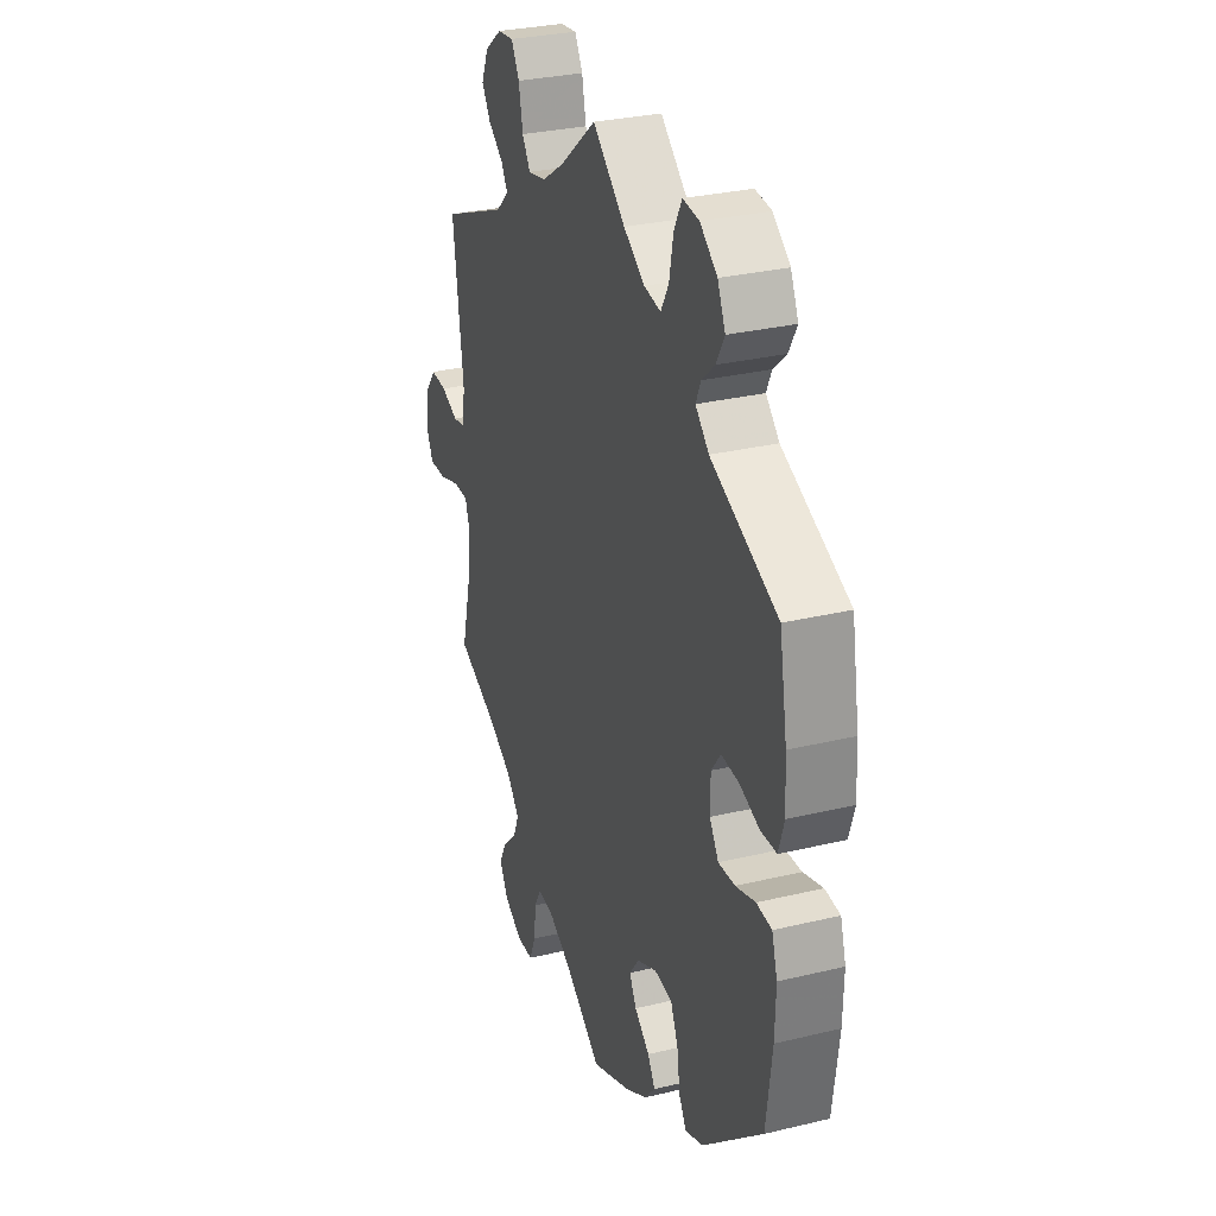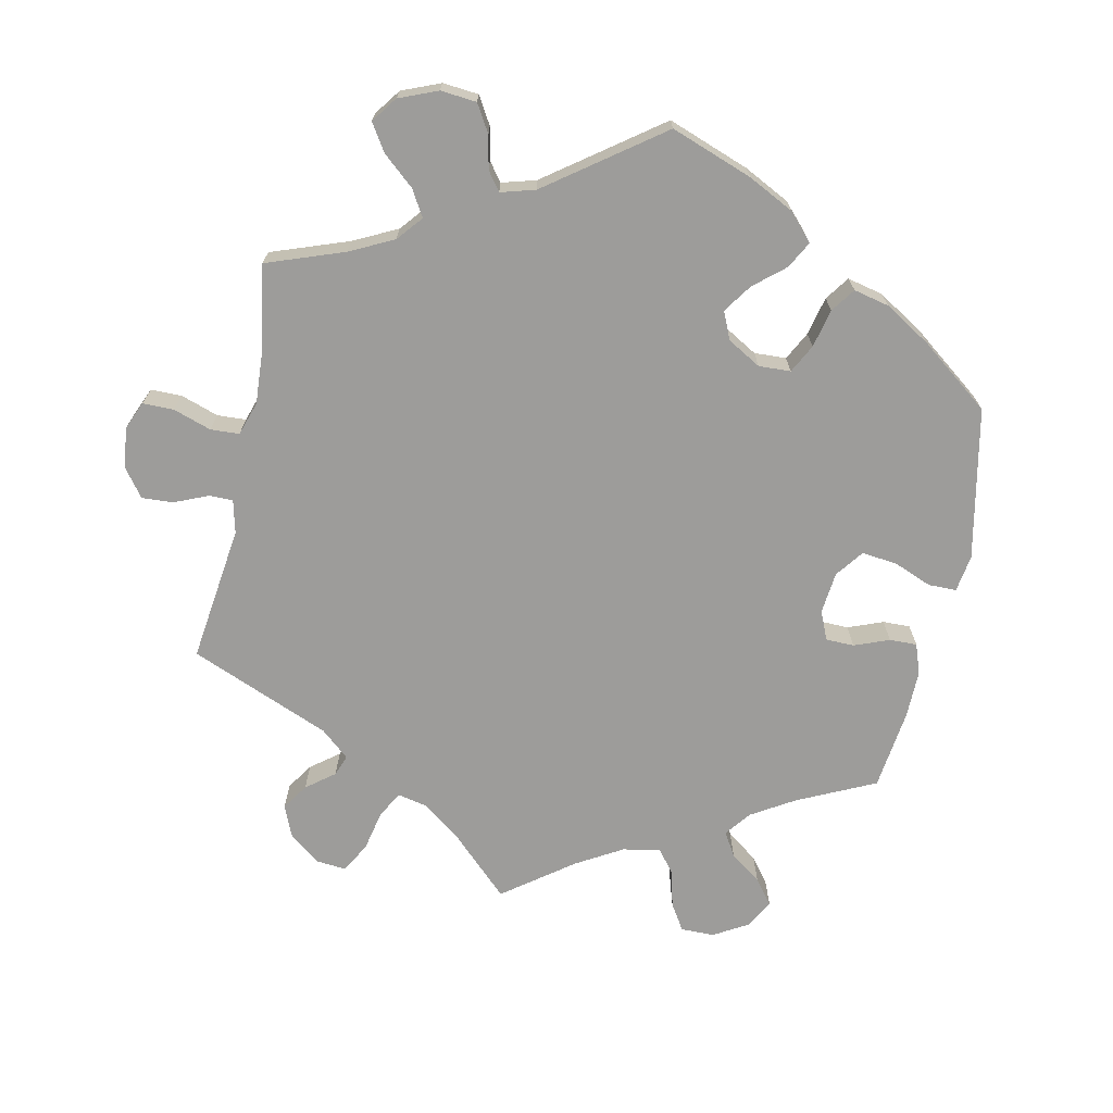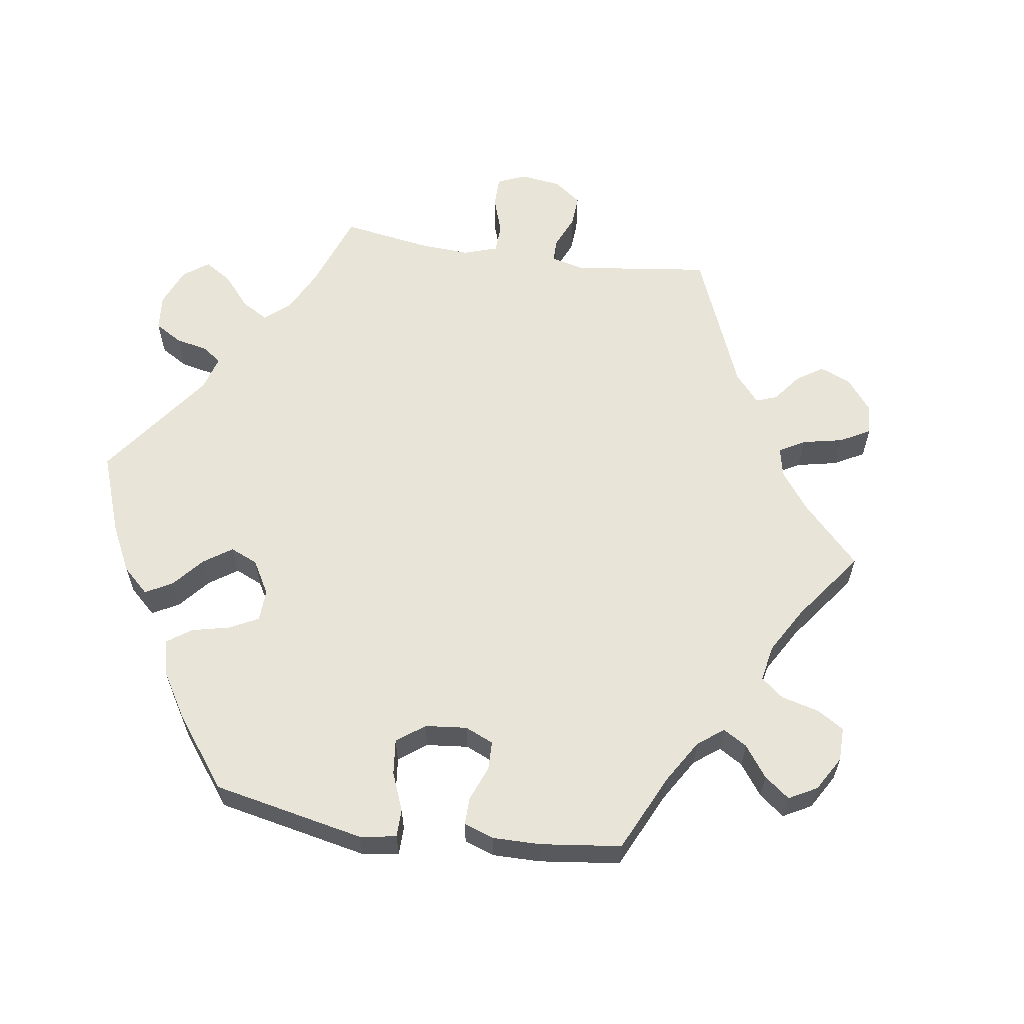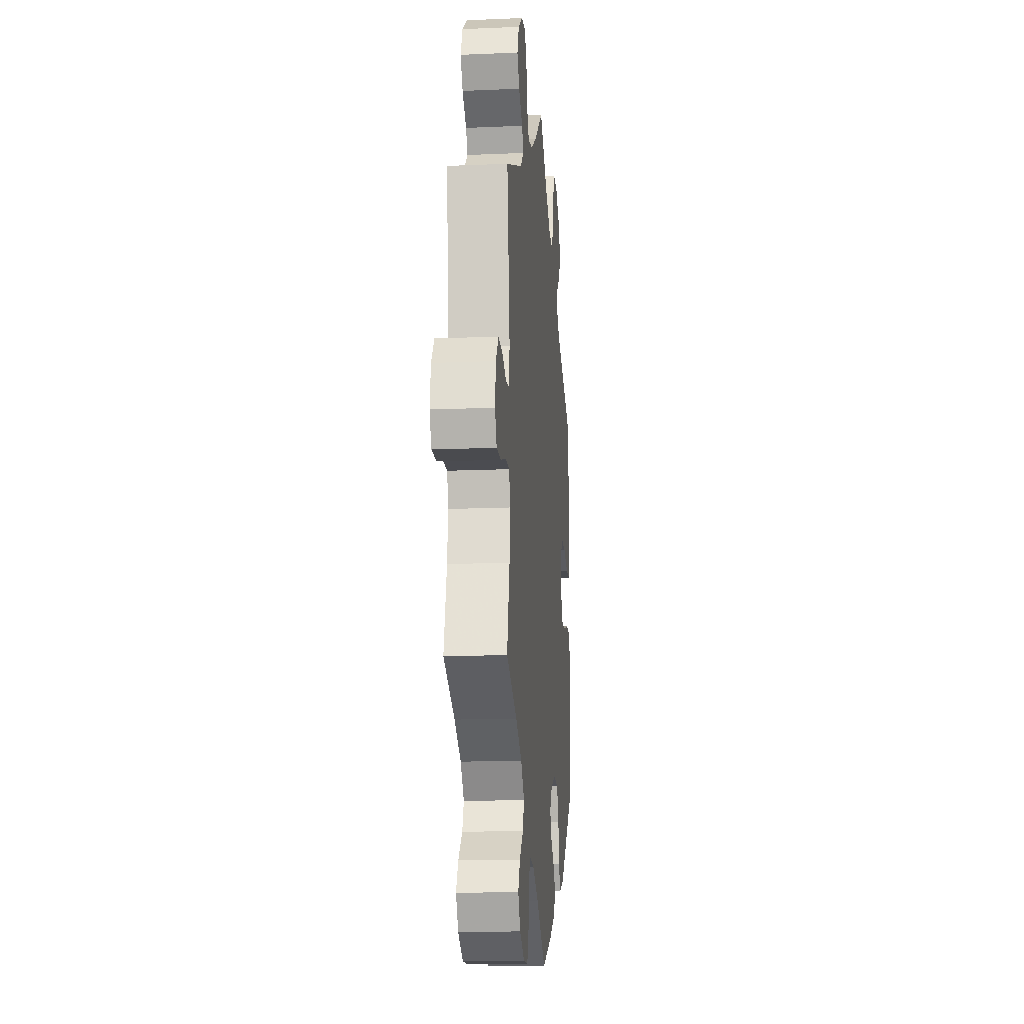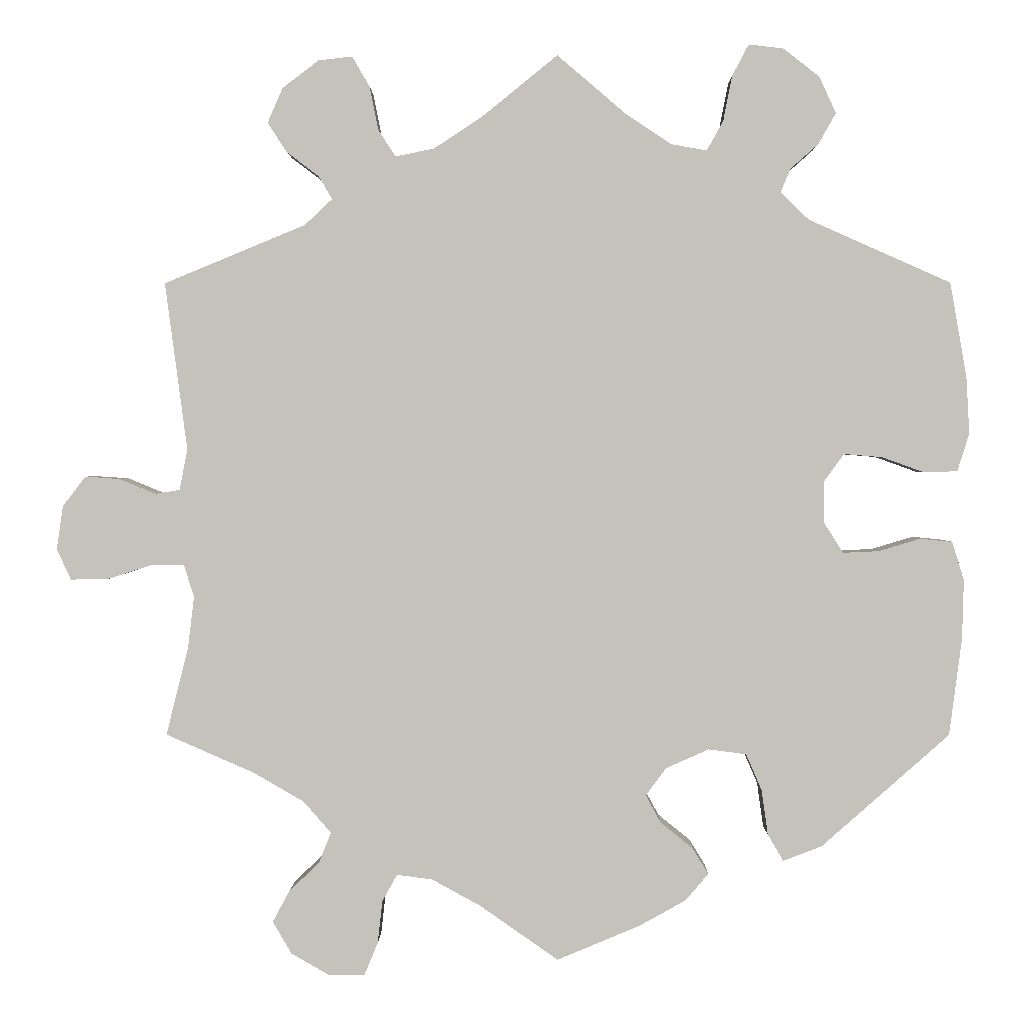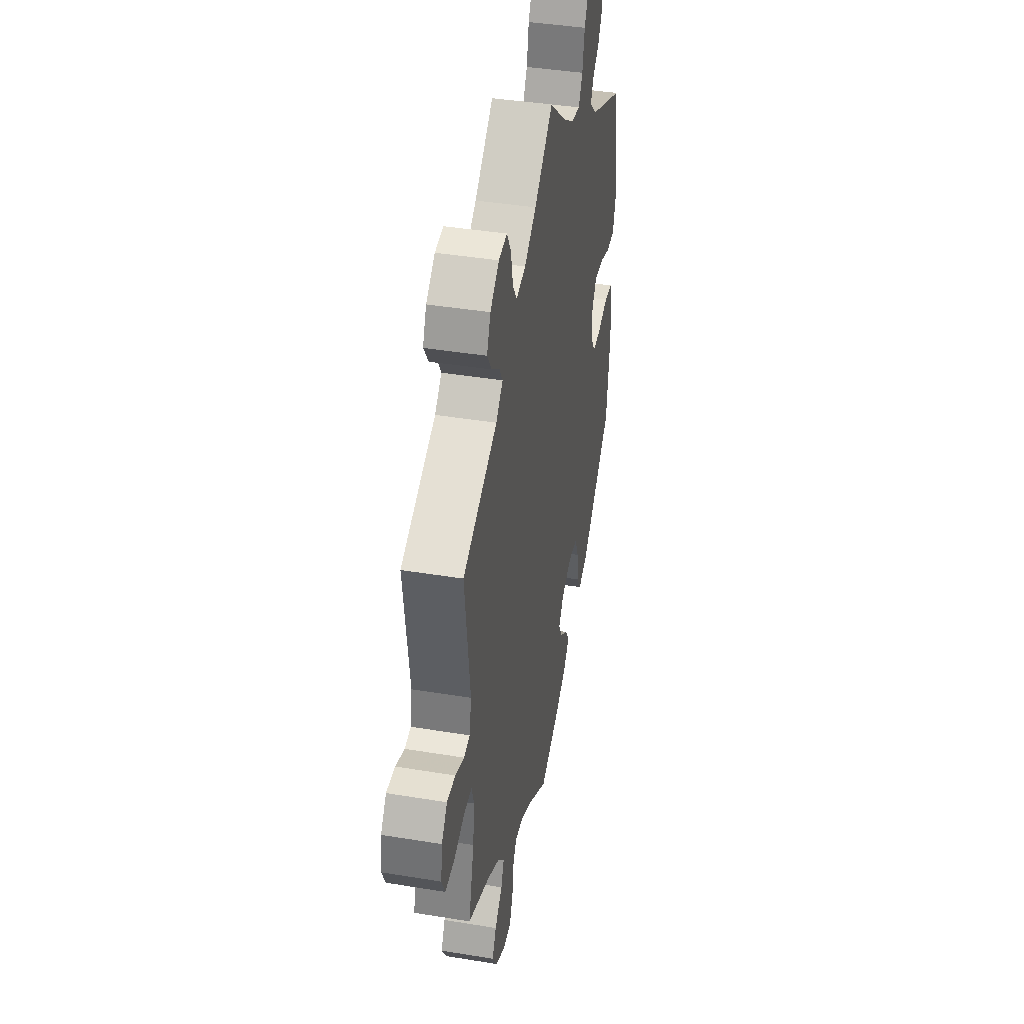
<metadata>
{"format":"obj","ext":"obj","renderer":"f3d","projection":"perspective","resolution":1024,"background":"white","views":[{"elev":29.8,"azim":70.6,"up":"+Z"},{"elev":-70.2,"azim":48.2,"up":"+Y"},{"elev":60.7,"azim":158.7,"up":"+Y"},{"elev":-15.5,"azim":-84.8,"up":"+Z"},{"elev":1.5,"azim":0.8,"up":"+Z"},{"elev":41.4,"azim":-78.7,"up":"+Z"}]}
</metadata>
<code>
v -0.473 0.07 -0.178
v -0.465 0.07 -0.112
v -0.478 0.07 -0.071
v -0.519 0.07 -0.071
v -0.575 0.07 -0.089
v -0.623 0.07 -0.09
v -0.641 0.07 -0.051
v -0.633 0.07 0.004
v -0.604 0.07 0.042
v -0.56 0.07 0.039
v -0.514 0.07 0.02
v -0.483 0.07 0.025
v -0.473 0.07 0.077
v -0.501 0.07 0.289
v -0.322 0.07 0.363
v -0.287 0.07 0.396
v -0.304 0.07 0.425
v -0.345 0.07 0.456
v -0.369 0.07 0.493
v -0.35 0.07 0.537
v -0.304 0.07 0.572
v -0.261 0.07 0.577
v -0.239 0.07 0.539
v -0.228 0.07 0.484
v -0.206 0.07 0.45
v -0.157 0.07 0.46
v -0.096 0.07 0.5
v 0 0.07 0.578
v 0.088 0.07 0.503
v 0.145 0.07 0.465
v 0.19 0.07 0.457
v 0.211 0.07 0.494
v 0.222 0.07 0.551
v 0.243 0.07 0.591
v 0.287 0.07 0.586
v 0.333 0.07 0.55
v 0.354 0.07 0.504
v 0.332 0.07 0.465
v 0.297 0.07 0.434
v 0.284 0.07 0.404
v 0.32 0.07 0.369
v 0.5 0.07 0.289
v 0.521 0.07 0.169
v 0.525 0.07 0.097
v 0.51 0.07 0.049
v 0.467 0.07 0.048
v 0.414 0.07 0.067
v 0.366 0.07 0.071
v 0.341 0.07 0.037
v 0.341 0.07 -0.017
v 0.365 0.07 -0.055
v 0.41 0.07 -0.053
v 0.463 0.07 -0.037
v 0.504 0.07 -0.041
v 0.519 0.07 -0.09
v 0.517 0.07 -0.165
v 0.501 0.07 -0.288
v 0.339 0.07 -0.431
v 0.29 0.07 -0.45
v 0.27 0.07 -0.416
v 0.262 0.07 -0.359
v 0.242 0.07 -0.313
v 0.194 0.07 -0.307
v 0.14 0.07 -0.331
v 0.114 0.07 -0.366
v 0.133 0.07 -0.401
v 0.174 0.07 -0.434
v 0.194 0.07 -0.467
v 0.165 0.07 -0.501
v 0.106 0.07 -0.534
v 0.001 0.07 -0.578
v -0.098 0.07 -0.509
v -0.16 0.07 -0.475
v -0.205 0.07 -0.469
v -0.224 0.07 -0.503
v -0.23 0.07 -0.557
v -0.247 0.07 -0.598
v -0.292 0.07 -0.599
v -0.341 0.07 -0.571
v -0.365 0.07 -0.53
v -0.344 0.07 -0.491
v -0.305 0.07 -0.453
v -0.29 0.07 -0.415
v -0.325 0.07 -0.375
v -0.389 0.07 -0.338
v -0.501 0.07 -0.289
v -0.473 0 -0.178
v -0.465 0 -0.112
v -0.478 0 -0.071
v -0.519 0 -0.071
v -0.575 0 -0.089
v -0.623 0 -0.09
v -0.641 0 -0.051
v -0.633 0 0.004
v -0.604 0 0.042
v -0.56 0 0.039
v -0.514 0 0.02
v -0.483 0 0.025
v -0.473 0 0.077
v -0.501 0 0.289
v -0.322 0 0.363
v -0.287 0 0.396
v -0.304 0 0.425
v -0.345 0 0.456
v -0.369 0 0.493
v -0.35 0 0.537
v -0.304 0 0.572
v -0.261 0 0.577
v -0.239 0 0.539
v -0.228 0 0.484
v -0.206 0 0.45
v -0.157 0 0.46
v -0.096 0 0.5
v 0 0 0.578
v 0.088 0 0.503
v 0.145 0 0.465
v 0.19 0 0.457
v 0.211 0 0.494
v 0.222 0 0.551
v 0.243 0 0.591
v 0.287 0 0.586
v 0.333 0 0.55
v 0.354 0 0.504
v 0.332 0 0.465
v 0.297 0 0.434
v 0.284 0 0.404
v 0.32 0 0.369
v 0.5 0 0.289
v 0.521 0 0.169
v 0.525 0 0.097
v 0.51 0 0.049
v 0.467 0 0.048
v 0.414 0 0.067
v 0.366 0 0.071
v 0.341 0 0.037
v 0.341 0 -0.017
v 0.365 0 -0.055
v 0.41 0 -0.053
v 0.463 0 -0.037
v 0.504 0 -0.041
v 0.519 0 -0.09
v 0.517 0 -0.165
v 0.501 0 -0.288
v 0.339 0 -0.431
v 0.29 0 -0.45
v 0.27 0 -0.416
v 0.262 0 -0.359
v 0.242 0 -0.313
v 0.194 0 -0.307
v 0.14 0 -0.331
v 0.114 0 -0.366
v 0.133 0 -0.401
v 0.174 0 -0.434
v 0.194 0 -0.467
v 0.165 0 -0.501
v 0.106 0 -0.534
v 0.001 0 -0.578
v -0.098 0 -0.509
v -0.16 0 -0.475
v -0.205 0 -0.469
v -0.224 0 -0.503
v -0.23 0 -0.557
v -0.247 0 -0.598
v -0.292 0 -0.599
v -0.341 0 -0.571
v -0.365 0 -0.53
v -0.344 0 -0.491
v -0.305 0 -0.453
v -0.29 0 -0.415
v -0.325 0 -0.375
v -0.389 0 -0.338
v -0.501 0 -0.289
f 85 86 1
f 84 85 1 2
f 83 84 2 3
f 79 80 81 82
f 79 82 83
f 78 79 83
f 75 76 77 78
f 74 75 78 83
f 73 74 83 3
f 69 70 71 72
f 69 72 73 3
f 66 67 68 69
f 65 66 69 3
f 58 59 60 61
f 58 61 62
f 57 58 62
f 56 57 62 63
f 52 53 54 55
f 51 52 55 56
f 44 45 46 47
f 44 47 48
f 41 42 43 44
f 40 41 44 48
f 36 37 38 39
f 36 39 40
f 35 36 40
f 32 33 34 35
f 31 32 35 40
f 30 31 40 48
f 27 28 29
f 26 27 29 30
f 25 26 30 48
f 21 22 23 24
f 21 24 25
f 20 21 25
f 17 18 19 20
f 16 17 20 25
f 15 16 25 48
f 13 14 15 48
f 8 9 10 11
f 6 7 8 11
f 4 5 6 11
f 3 4 11 12
f 64 65 3 12
f 51 56 63
f 50 51 63 64
f 49 50 64 12
f 12 13 48 49
f 87 172 171
f 88 87 171 170
f 89 88 170 169
f 168 167 166 165
f 169 168 165
f 169 165 164
f 164 163 162 161
f 169 164 161 160
f 89 169 160 159
f 158 157 156 155
f 89 159 158 155
f 155 154 153 152
f 89 155 152 151
f 147 146 145 144
f 148 147 144
f 148 144 143
f 149 148 143 142
f 141 140 139 138
f 142 141 138 137
f 133 132 131 130
f 134 133 130
f 130 129 128 127
f 134 130 127 126
f 125 124 123 122
f 126 125 122
f 126 122 121
f 121 120 119 118
f 126 121 118 117
f 134 126 117 116
f 115 114 113
f 116 115 113 112
f 134 116 112 111
f 110 109 108 107
f 111 110 107
f 111 107 106
f 106 105 104 103
f 111 106 103 102
f 134 111 102 101
f 134 101 100 99
f 97 96 95 94
f 97 94 93 92
f 97 92 91 90
f 98 97 90 89
f 98 89 151 150
f 149 142 137
f 150 149 137 136
f 98 150 136 135
f 135 134 99 98
f 1 87 88 2
f 2 88 89 3
f 3 89 90 4
f 4 90 91 5
f 5 91 92 6
f 6 92 93 7
f 7 93 94 8
f 8 94 95 9
f 9 95 96 10
f 10 96 97 11
f 11 97 98 12
f 12 98 99 13
f 13 99 100 14
f 14 100 101 15
f 15 101 102 16
f 16 102 103 17
f 17 103 104 18
f 18 104 105 19
f 19 105 106 20
f 20 106 107 21
f 21 107 108 22
f 22 108 109 23
f 23 109 110 24
f 24 110 111 25
f 25 111 112 26
f 26 112 113 27
f 27 113 114 28
f 28 114 115 29
f 29 115 116 30
f 30 116 117 31
f 31 117 118 32
f 32 118 119 33
f 33 119 120 34
f 34 120 121 35
f 35 121 122 36
f 36 122 123 37
f 37 123 124 38
f 38 124 125 39
f 39 125 126 40
f 40 126 127 41
f 41 127 128 42
f 42 128 129 43
f 43 129 130 44
f 44 130 131 45
f 45 131 132 46
f 46 132 133 47
f 47 133 134 48
f 48 134 135 49
f 49 135 136 50
f 50 136 137 51
f 51 137 138 52
f 52 138 139 53
f 53 139 140 54
f 54 140 141 55
f 55 141 142 56
f 56 142 143 57
f 57 143 144 58
f 58 144 145 59
f 59 145 146 60
f 60 146 147 61
f 61 147 148 62
f 62 148 149 63
f 63 149 150 64
f 64 150 151 65
f 65 151 152 66
f 66 152 153 67
f 67 153 154 68
f 68 154 155 69
f 69 155 156 70
f 70 156 157 71
f 71 157 158 72
f 72 158 159 73
f 73 159 160 74
f 74 160 161 75
f 75 161 162 76
f 76 162 163 77
f 77 163 164 78
f 78 164 165 79
f 79 165 166 80
f 80 166 167 81
f 81 167 168 82
f 82 168 169 83
f 83 169 170 84
f 84 170 171 85
f 85 171 172 86
f 86 172 87 1

</code>
